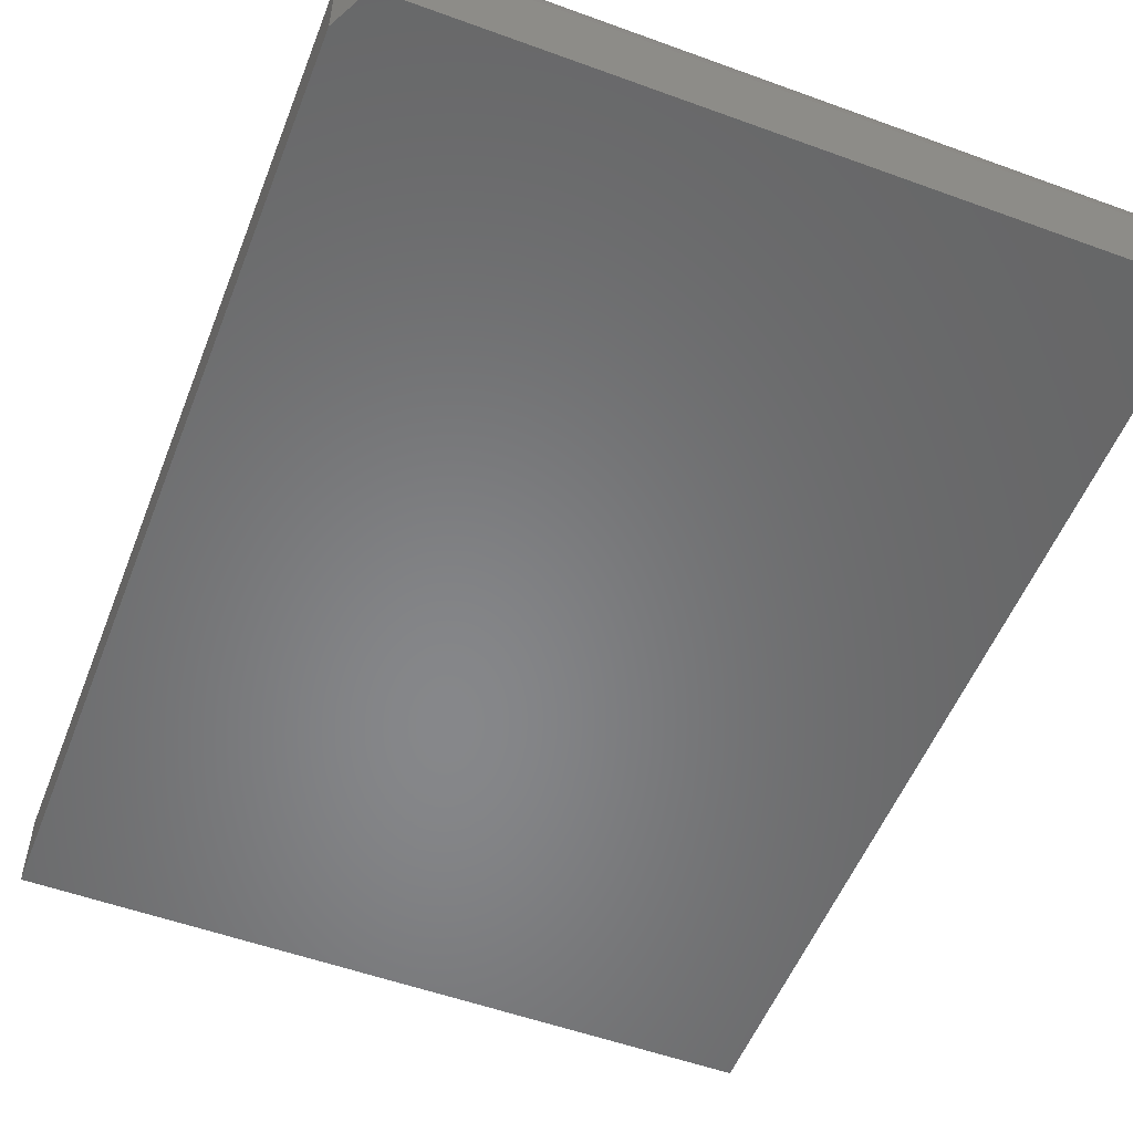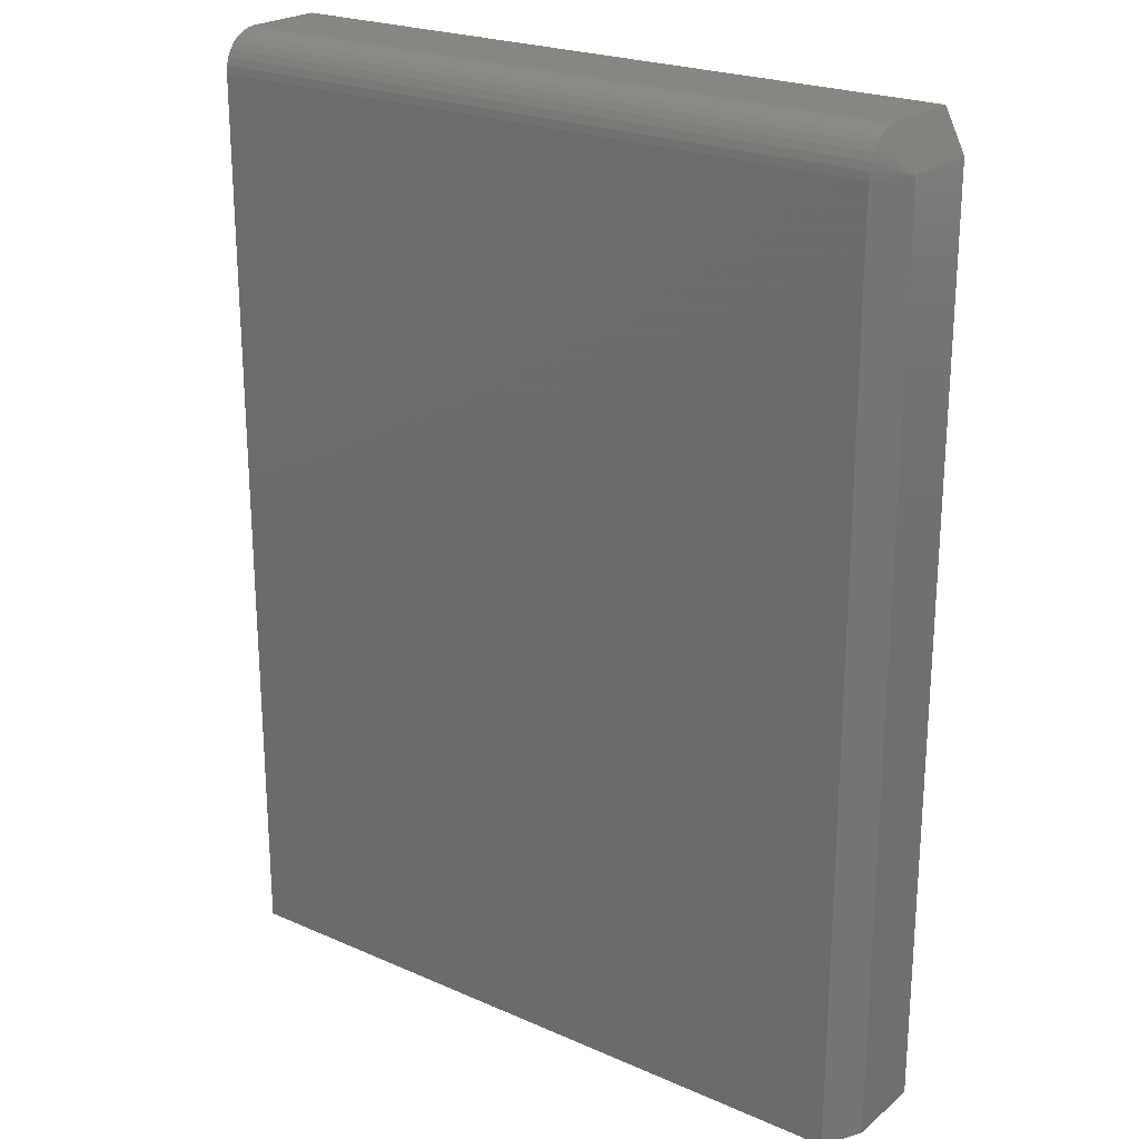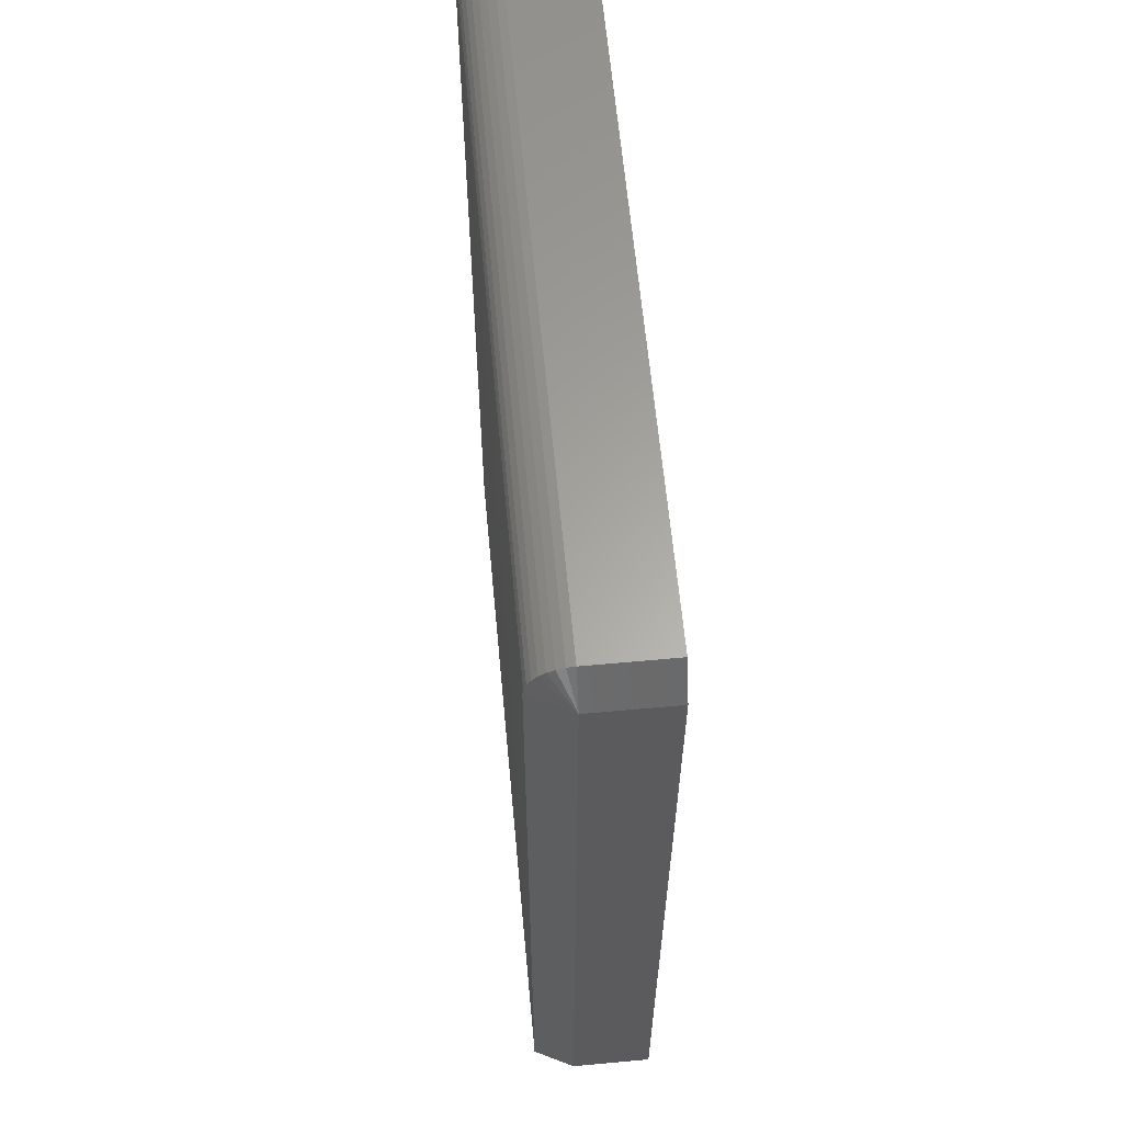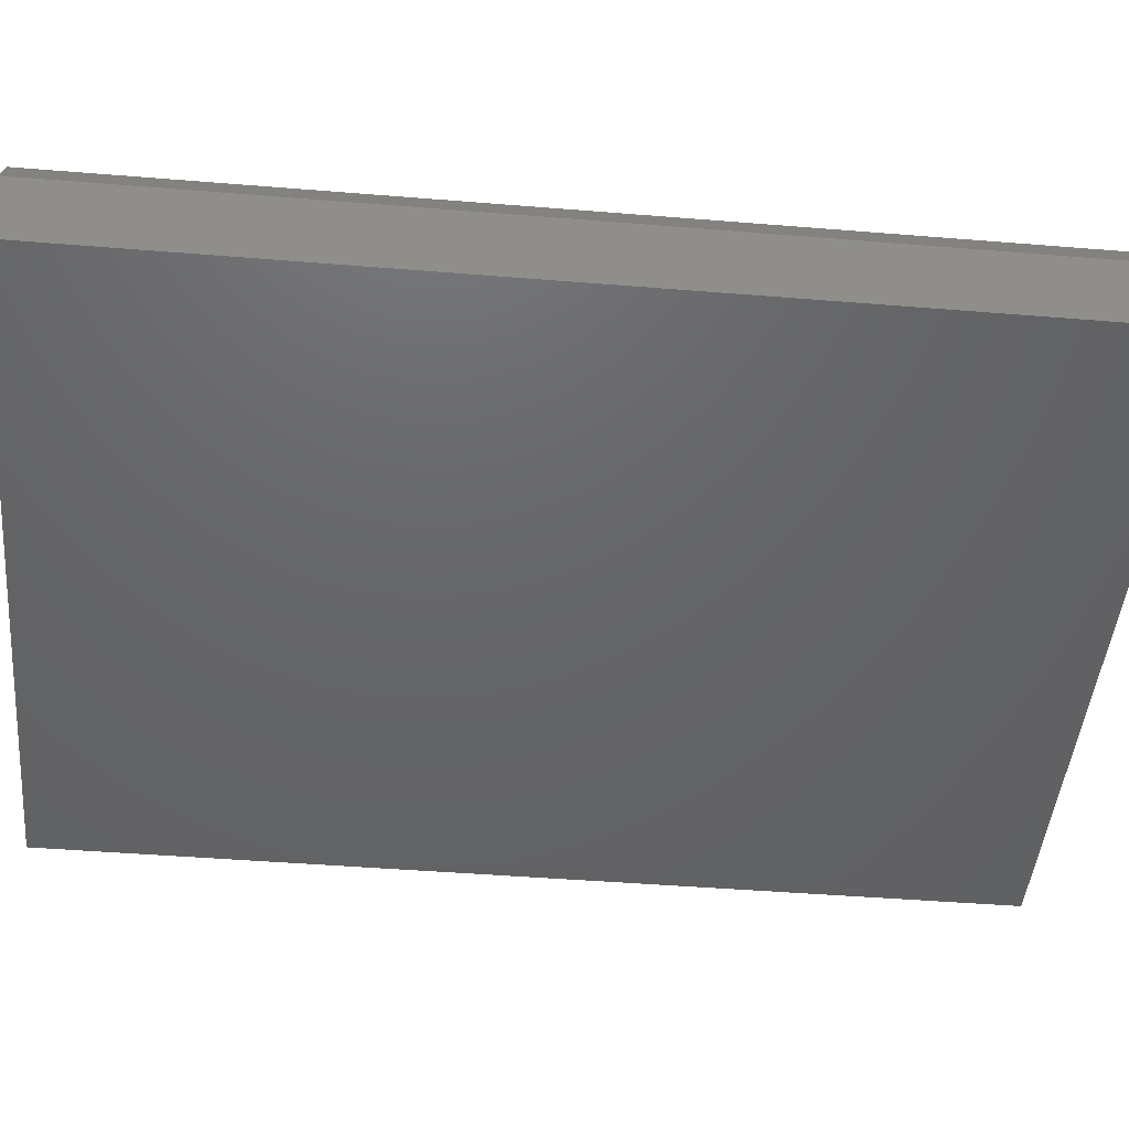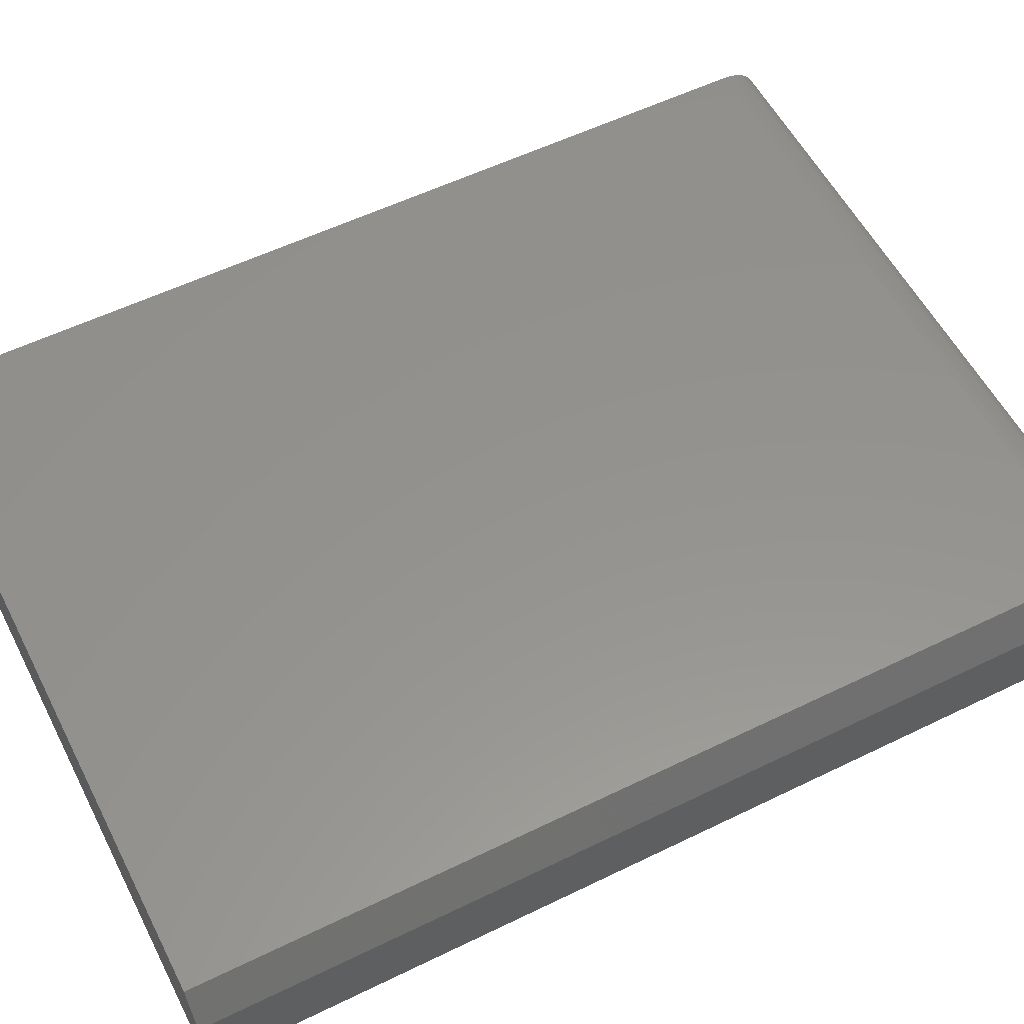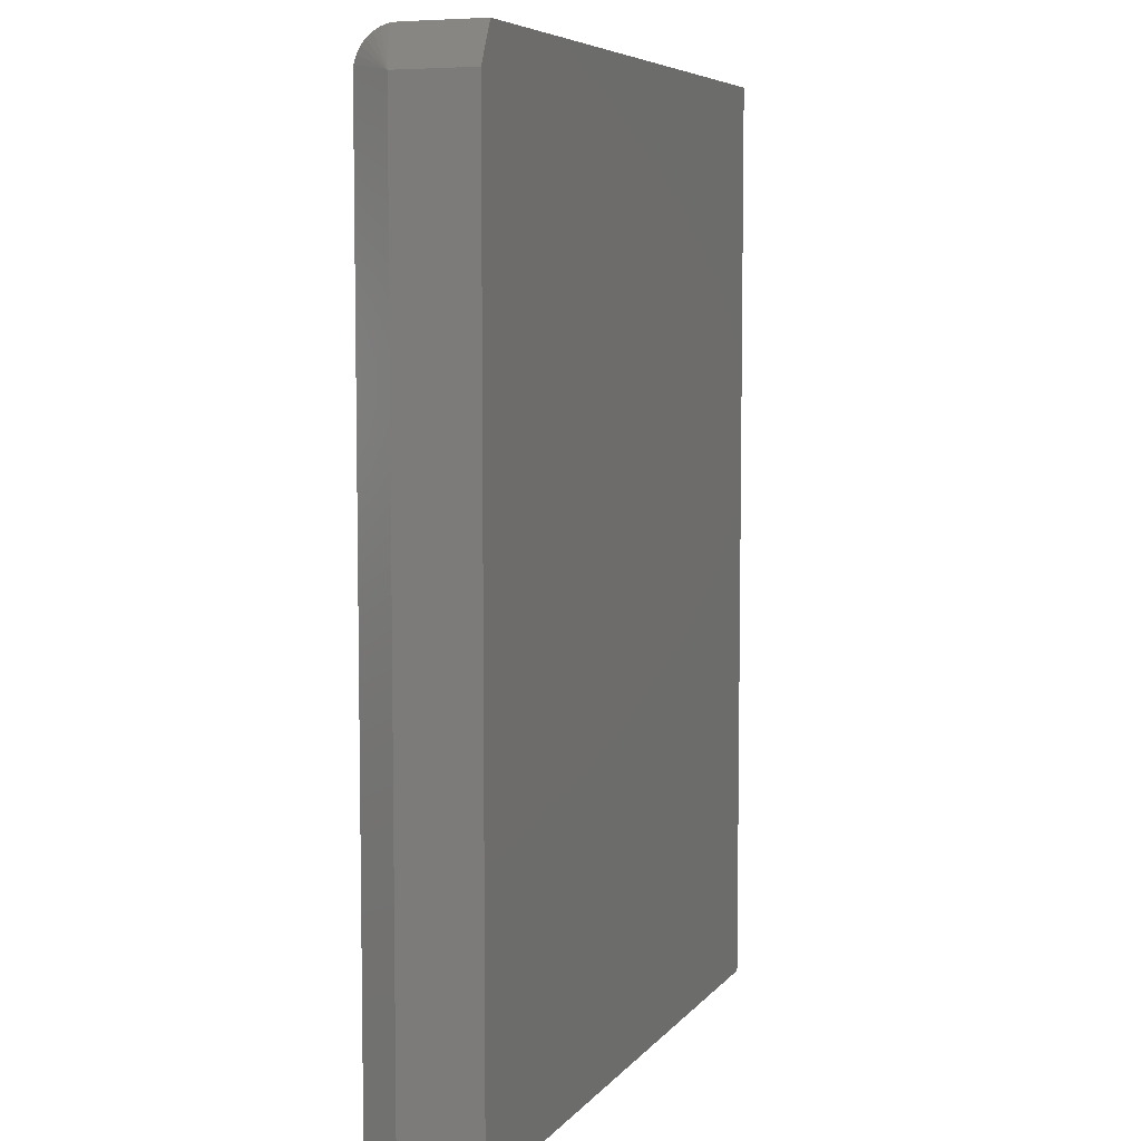
<metadata>
{"format":"stl","ext":"stl","renderer":"f3d","projection":"perspective","resolution":1024,"background":"white","views":[{"elev":-53.9,"azim":-21.2,"up":"+Y"},{"elev":23.0,"azim":-143.3,"up":"+Z"},{"elev":62.1,"azim":-95.3,"up":"+Z"},{"elev":-46.2,"azim":-95.3,"up":"+Y"},{"elev":56.3,"azim":-117.0,"up":"+Y"},{"elev":6.4,"azim":-69.3,"up":"+Z"}]}
</metadata>
<code>
# stl→obj: 27 verts, 50 faces
v 0.2812 0.04786 0.7188
v -0.2656 0.04786 0.7188
v 0.2812 0.04726 0.7248
v -0.2656 0.04726 0.7248
v 0.2812 0.04548 0.7307
v -0.2656 0.04548 0.7307
v 0.2812 0.0426 0.7361
v -0.2656 0.0426 0.7361
v 0.2812 0.03871 0.7408
v -0.2656 0.03871 0.7408
v 0.2812 0.03397 0.7447
v -0.2656 0.03397 0.7447
v 0.2812 0.02857 0.7476
v -0.2656 0.02857 0.7476
v 0.2812 0.02271 0.7494
v -0.2656 0.02271 0.7494
v 0.2812 0.01661 0.75
v -0.2656 0.01661 0.75
v -0.2656 -0.04688 0.75
v 0.2812 -0.04688 0.75
v -0.2812 0.01661 0
v -0.2812 -0.04688 0
v -0.2812 0.01661 0.7188
v -0.2812 -0.04688 0.7188
v 0.2812 0.04786 0
v -0.2656 0.04786 0
v 0.2812 -0.04688 0
f 1 2 3
f 3 2 4
f 3 4 5
f 5 4 6
f 5 6 7
f 7 6 8
f 7 8 9
f 9 8 10
f 9 10 11
f 11 10 12
f 11 12 13
f 13 12 14
f 13 14 15
f 15 14 16
f 15 16 17
f 17 16 18
f 19 20 18
f 18 20 17
f 21 22 23
f 23 22 24
f 25 26 1
f 1 26 2
f 26 25 21
f 21 25 27
f 21 27 22
f 22 27 24
f 24 27 20
f 24 20 19
f 2 26 23
f 23 26 21
f 19 18 24
f 24 18 23
f 23 18 16
f 23 16 14
f 23 14 12
f 23 12 10
f 23 10 8
f 23 8 6
f 23 6 4
f 23 4 2
f 17 13 15
f 20 27 25
f 20 25 1
f 20 1 3
f 20 3 5
f 20 5 7
f 20 7 9
f 20 9 11
f 20 11 13
f 20 13 17

</code>
